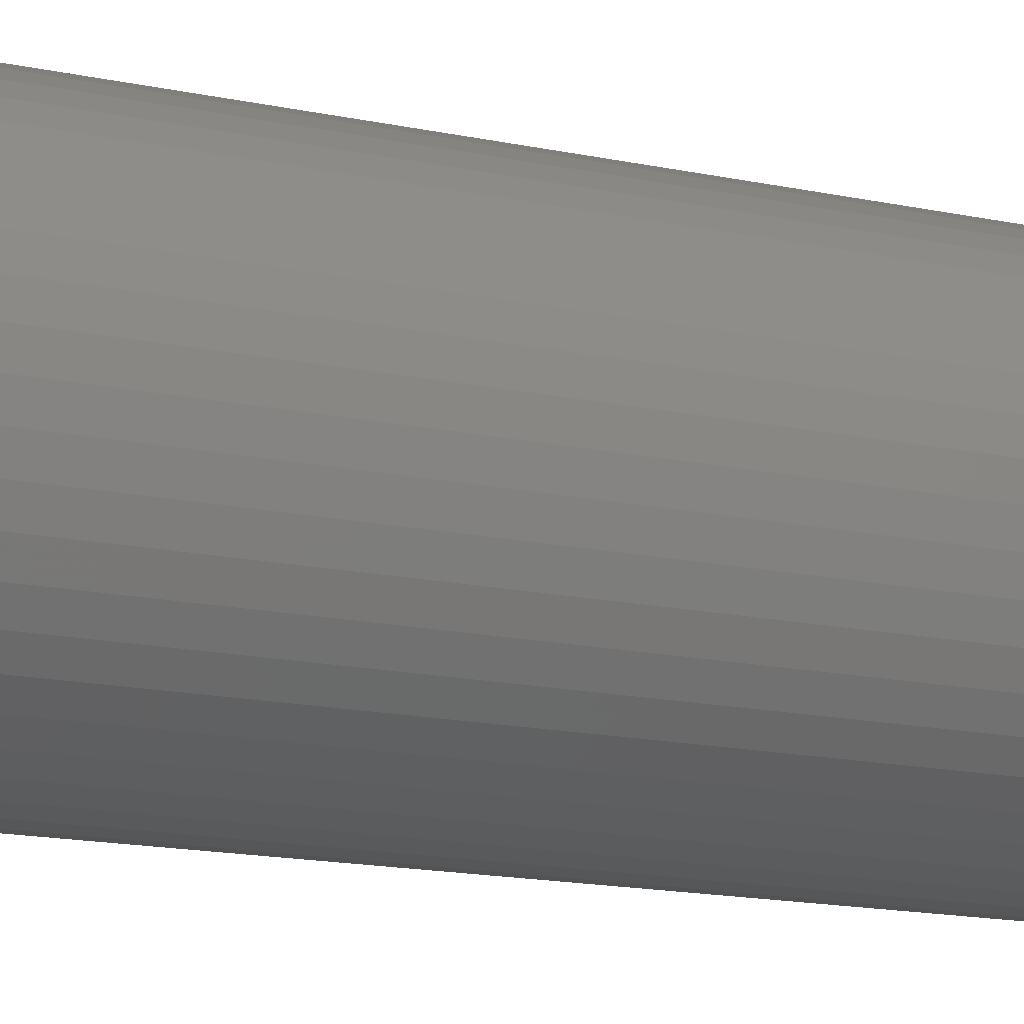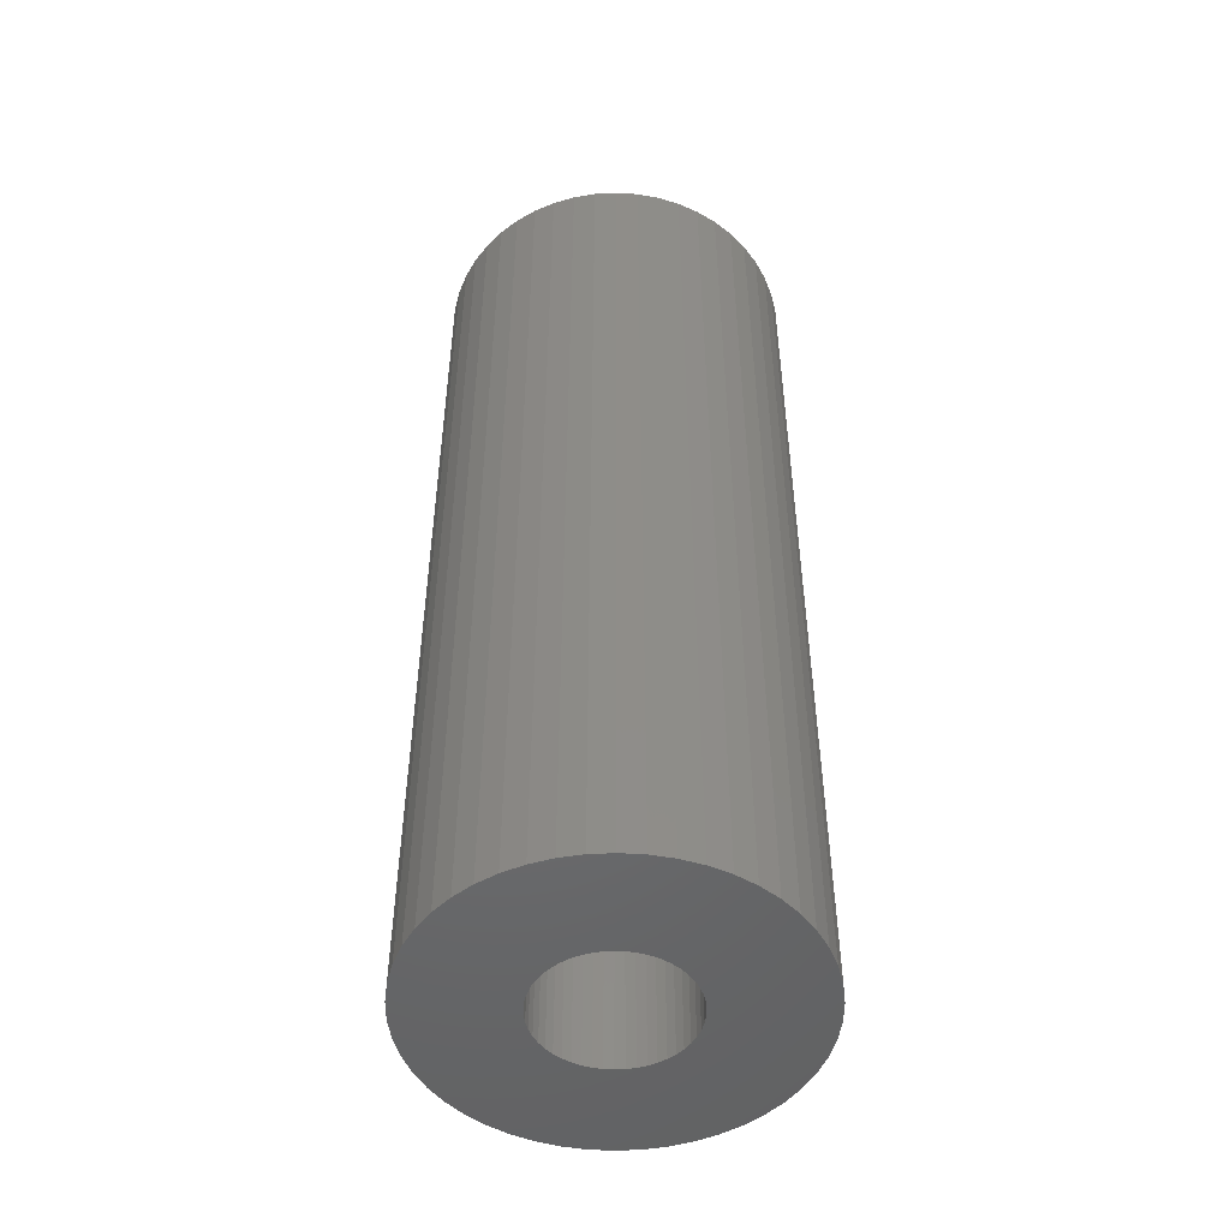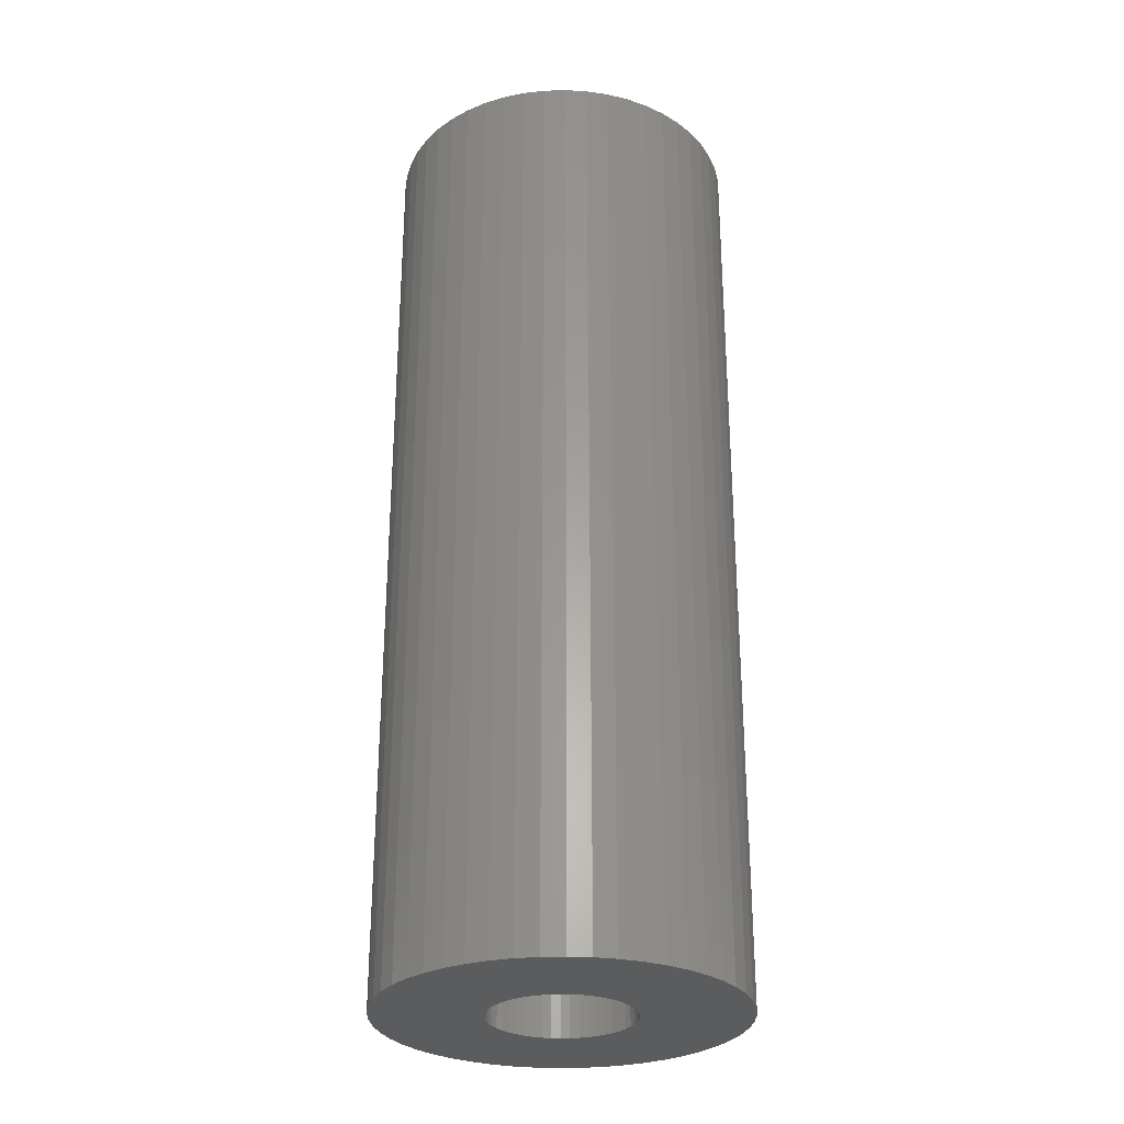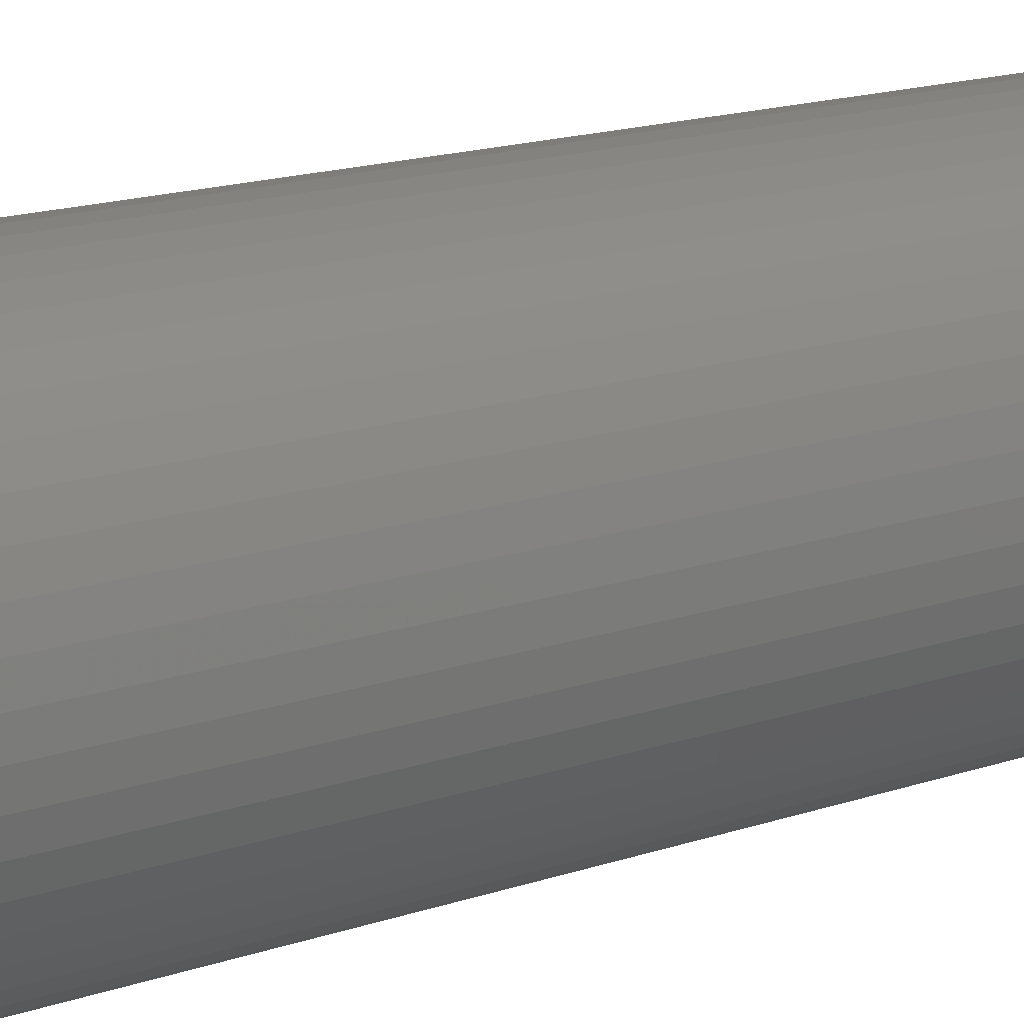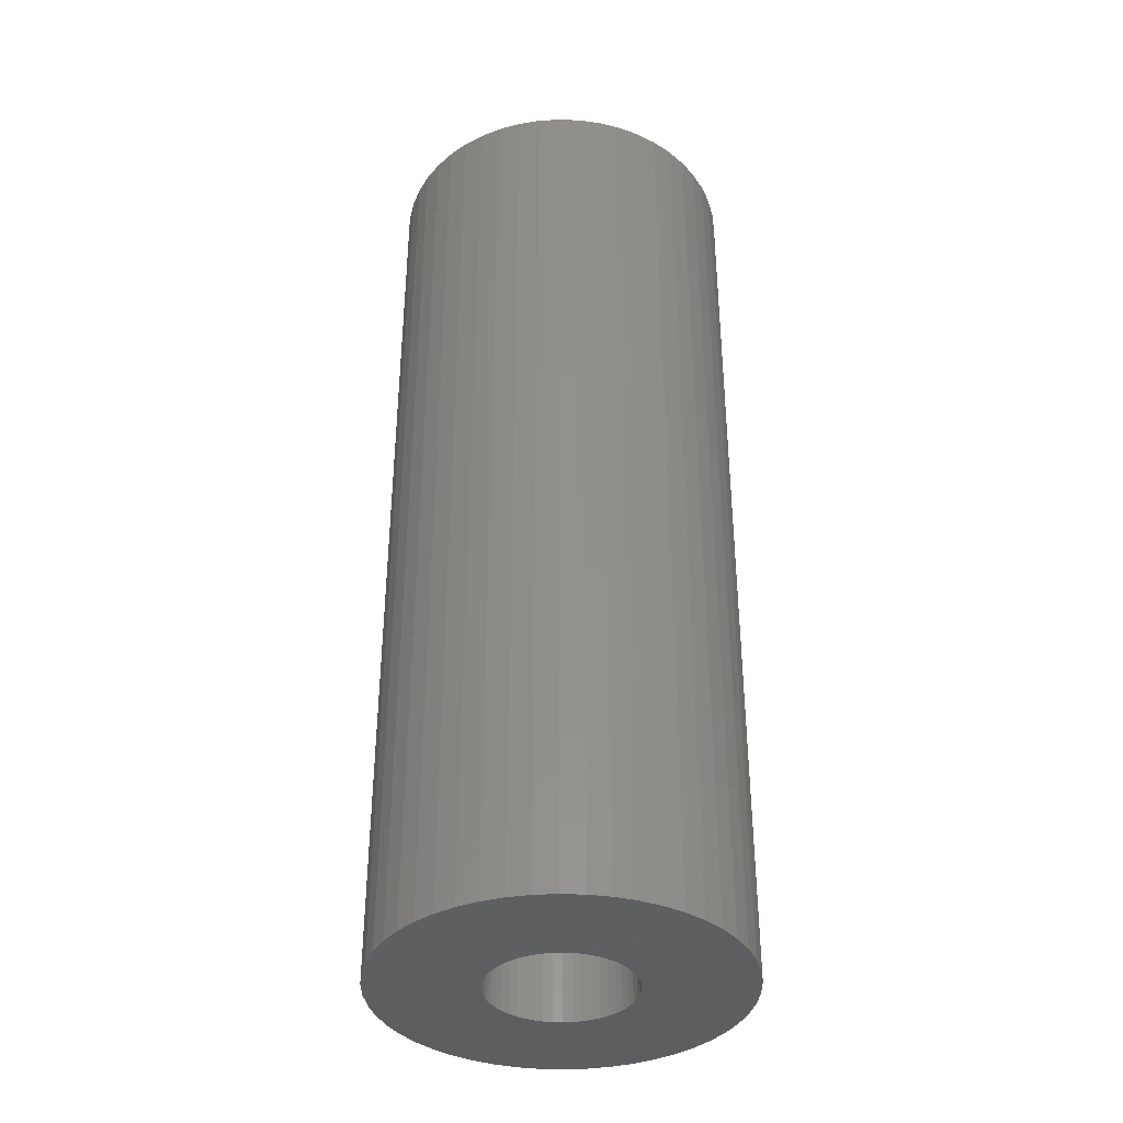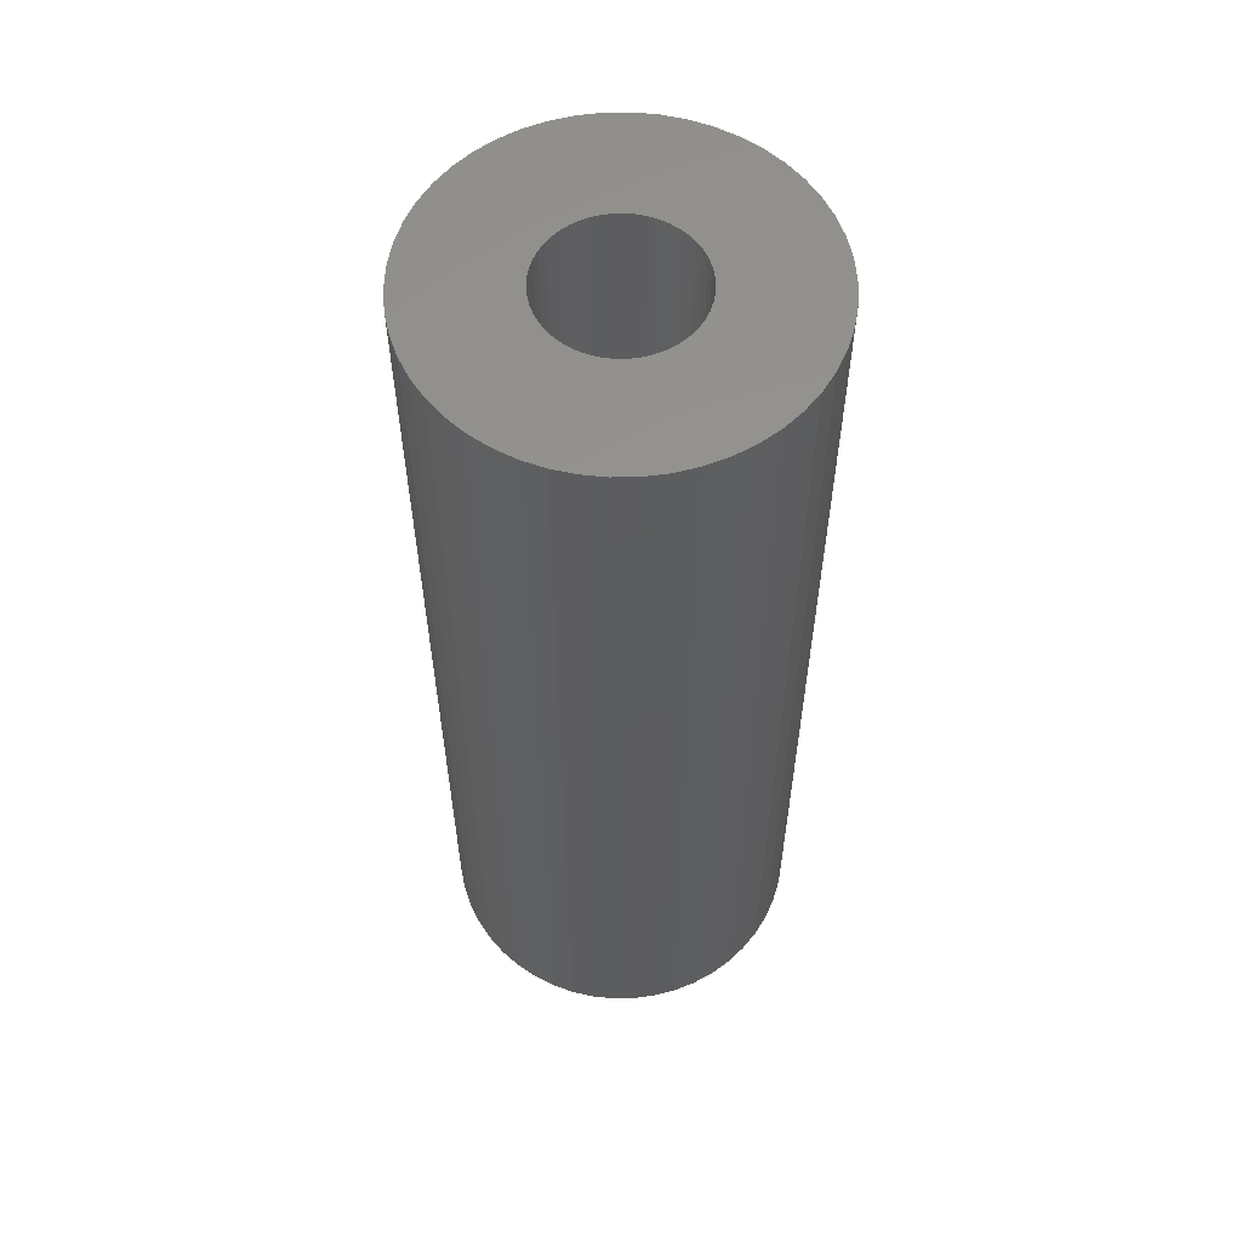
<metadata>
{"format":"stl","ext":"stl","renderer":"f3d","projection":"perspective","resolution":1024,"background":"white","views":[{"elev":-16.3,"azim":-113.5,"up":"+Y"},{"elev":-49.6,"azim":-133.6,"up":"+Z"},{"elev":-28.8,"azim":-170.4,"up":"+Z"},{"elev":17.0,"azim":-124.1,"up":"+Y"},{"elev":-37.1,"azim":-161.3,"up":"+Z"},{"elev":57.9,"azim":-144.9,"up":"+Z"}]}
</metadata>
<code>
# stl→obj: 200 verts, 400 faces
v 7.5 0 20
v 7.441 0.94 -20
v 7.441 0.94 20
v 7.5 0 -20
v -7.5 0 -20
v -7.441 0.94 20
v -7.441 0.94 -20
v -7.5 0 20
v 0.4709 7.485 -20
v -0.4709 7.485 20
v 0.4709 7.485 20
v -0.4709 7.485 -20
v -0.4709 -7.485 -20
v 0.4709 -7.485 20
v -0.4709 -7.485 20
v 0.4709 -7.485 -20
v 5.467 5.134 -20
v 4.781 5.779 20
v 5.467 5.134 20
v 4.781 5.779 -20
v -4.781 5.779 -20
v -5.467 5.134 20
v -4.781 5.779 20
v -5.467 5.134 -20
v -2.318 7.133 -20
v -3.193 6.786 20
v -2.318 7.133 20
v -3.193 6.786 -20
v 6.068 -4.408 20
v 6.572 -3.613 -20
v 6.572 -3.613 20
v 6.068 -4.408 -20
v 6.973 2.761 20
v 6.572 3.613 -20
v 6.572 3.613 20
v 6.973 2.761 -20
v 3.193 6.786 -20
v 2.318 7.133 20
v 3.193 6.786 20
v 2.318 7.133 -20
v 1.405 7.367 20
v 1.405 7.367 -20
v 4.019 6.332 -20
v 4.019 6.332 20
v -6.973 2.761 -20
v -6.572 3.613 20
v -6.572 3.613 -20
v -6.973 2.761 20
v 3 0 20
v 2.976 0.376 20
v 7.264 1.865 20
v 7.441 -0.94 20
v 2.906 0.7461 20
v 2.976 -0.376 20
v 2.789 1.104 20
v 7.264 -1.865 20
v 2.629 1.445 20
v 6.068 4.408 20
v 2.906 -0.7461 20
v 2.427 1.763 20
v 6.973 -2.761 20
v 2.187 2.054 20
v 2.789 -1.104 20
v 1.912 2.312 20
v 1.607 2.533 20
v 2.629 -1.445 20
v 1.277 2.714 20
v 0.9271 2.853 20
v 0.5621 2.947 20
v 0.1884 2.994 20
v -0.1884 2.994 20
v -0.5621 2.947 20
v -1.405 7.367 20
v -0.9271 2.853 20
v -1.277 2.714 20
v -1.607 2.533 20
v -4.019 6.332 20
v -1.912 2.312 20
v -2.187 2.054 20
v -2.427 1.763 20
v -6.068 4.408 20
v -2.629 1.445 20
v 2.427 -1.763 20
v 5.467 -5.134 20
v 2.187 -2.054 20
v 4.781 -5.779 20
v 1.912 -2.312 20
v 4.019 -6.332 20
v 1.607 -2.533 20
v 3.193 -6.786 20
v 1.277 -2.714 20
v 2.318 -7.133 20
v 0.9271 -2.853 20
v 1.405 -7.367 20
v 0.5621 -2.947 20
v 0.1884 -2.994 20
v -0.1884 -2.994 20
v -0.5621 -2.947 20
v -1.405 -7.367 20
v -0.9271 -2.853 20
v -2.318 -7.133 20
v -1.277 -2.714 20
v -3.193 -6.786 20
v -1.607 -2.533 20
v -4.019 -6.332 20
v -1.912 -2.312 20
v -4.781 -5.779 20
v -2.187 -2.054 20
v -5.467 -5.134 20
v -2.427 -1.763 20
v -6.068 -4.408 20
v -2.629 -1.445 20
v -6.572 -3.613 20
v -2.789 -1.104 20
v -6.973 -2.761 20
v -2.906 -0.7461 20
v -7.264 -1.865 20
v -2.976 -0.376 20
v -7.441 -0.94 20
v -3 0 20
v -2.789 1.104 20
v -2.906 0.7461 20
v -7.264 1.865 20
v -2.976 0.376 20
v -1.405 7.367 -20
v 1.405 -7.367 -20
v 2.318 -7.133 -20
v 3.193 -6.786 -20
v 7.264 1.865 -20
v 6.068 4.408 -20
v -6.068 4.408 -20
v -7.264 1.865 -20
v -4.019 6.332 -20
v 7.441 -0.94 -20
v 4.019 -6.332 -20
v 5.467 -5.134 -20
v 7.264 -1.865 -20
v -6.973 -2.761 -20
v -7.264 -1.865 -20
v 4.781 -5.779 -20
v 6.973 -2.761 -20
v -5.467 -5.134 -20
v -4.781 -5.779 -20
v -6.068 -4.408 -20
v -6.572 -3.613 -20
v 3 0 -20
v 2.976 -0.376 -20
v 2.906 -0.7461 -20
v 2.976 0.376 -20
v 2.789 -1.104 -20
v 2.629 -1.445 -20
v 2.906 0.7461 -20
v 2.427 -1.763 -20
v 2.187 -2.054 -20
v 2.789 1.104 -20
v 1.912 -2.312 -20
v 1.607 -2.533 -20
v 2.629 1.445 -20
v 1.277 -2.714 -20
v 0.9271 -2.853 -20
v 0.5621 -2.947 -20
v 0.1884 -2.994 -20
v -0.1884 -2.994 -20
v -0.5621 -2.947 -20
v -1.405 -7.367 -20
v -0.9271 -2.853 -20
v -2.318 -7.133 -20
v -1.277 -2.714 -20
v -3.193 -6.786 -20
v -1.607 -2.533 -20
v -4.019 -6.332 -20
v -1.912 -2.312 -20
v -2.187 -2.054 -20
v -2.427 -1.763 -20
v -2.629 -1.445 -20
v 2.427 1.763 -20
v 2.187 2.054 -20
v 1.912 2.312 -20
v 1.607 2.533 -20
v 1.277 2.714 -20
v 0.9271 2.853 -20
v 0.5621 2.947 -20
v 0.1884 2.994 -20
v -0.1884 2.994 -20
v -0.5621 2.947 -20
v -0.9271 2.853 -20
v -1.277 2.714 -20
v -1.607 2.533 -20
v -1.912 2.312 -20
v -2.187 2.054 -20
v -2.427 1.763 -20
v -2.629 1.445 -20
v -2.789 1.104 -20
v -2.906 0.7461 -20
v -2.976 0.376 -20
v -3 0 -20
v -2.789 -1.104 -20
v -2.906 -0.7461 -20
v -2.976 -0.376 -20
v -7.441 -0.94 -20
f 1 2 3
f 2 1 4
f 5 6 7
f 6 5 8
f 9 10 11
f 10 9 12
f 13 14 15
f 14 13 16
f 17 18 19
f 18 17 20
f 21 22 23
f 22 21 24
f 25 26 27
f 26 25 28
f 29 30 31
f 30 29 32
f 33 34 35
f 34 33 36
f 37 38 39
f 38 37 40
f 40 41 38
f 41 40 42
f 43 39 44
f 39 43 37
f 45 46 47
f 46 45 48
f 49 1 3
f 50 3 51
f 1 49 52
f 53 51 33
f 54 52 49
f 55 33 35
f 52 54 56
f 57 35 58
f 59 56 54
f 60 58 19
f 56 59 61
f 62 19 18
f 63 61 59
f 64 18 44
f 61 63 31
f 65 44 39
f 66 31 63
f 31 66 29
f 3 50 49
f 51 53 50
f 33 55 53
f 35 57 55
f 58 60 57
f 67 39 38
f 19 62 60
f 18 64 62
f 44 65 64
f 68 38 41
f 39 67 65
f 38 68 67
f 41 69 68
f 11 69 41
f 11 70 69
f 11 71 70
f 10 71 11
f 10 72 71
f 73 72 10
f 72 73 74
f 27 74 73
f 74 27 75
f 26 75 27
f 75 26 76
f 77 76 26
f 76 77 78
f 23 78 77
f 78 23 79
f 22 79 23
f 79 22 80
f 80 81 82
f 81 80 22
f 83 29 66
f 29 83 84
f 85 84 83
f 84 85 86
f 87 86 85
f 86 87 88
f 89 88 87
f 88 89 90
f 91 90 89
f 90 91 92
f 93 92 91
f 92 93 94
f 95 94 93
f 95 14 94
f 96 14 95
f 97 14 96
f 97 15 14
f 98 15 97
f 99 98 100
f 101 100 102
f 98 99 15
f 103 102 104
f 105 104 106
f 107 106 108
f 100 101 99
f 109 108 110
f 111 110 112
f 113 112 114
f 115 114 116
f 117 116 118
f 102 103 101
f 119 118 120
f 46 82 81
f 82 46 121
f 104 105 103
f 48 121 46
f 106 107 105
f 121 48 122
f 108 109 107
f 123 122 48
f 110 111 109
f 122 123 124
f 112 113 111
f 6 124 123
f 114 115 113
f 124 6 120
f 116 117 115
f 8 120 6
f 118 119 117
f 120 8 119
f 12 73 10
f 73 12 125
f 16 94 14
f 94 16 126
f 127 90 92
f 90 127 128
f 51 36 33
f 36 51 129
f 3 129 51
f 129 3 2
f 58 17 19
f 17 58 130
f 35 130 58
f 130 35 34
f 42 11 41
f 11 42 9
f 20 44 18
f 44 20 43
f 47 81 131
f 81 47 46
f 131 22 24
f 22 131 81
f 132 48 45
f 48 132 123
f 7 123 132
f 123 7 6
f 28 77 26
f 77 28 133
f 133 23 77
f 23 133 21
f 125 27 73
f 27 125 25
f 52 4 1
f 4 52 134
f 128 88 90
f 88 128 135
f 84 32 29
f 32 84 136
f 56 134 52
f 134 56 137
f 138 117 139
f 117 138 115
f 140 84 86
f 84 140 136
f 31 141 61
f 141 31 30
f 142 107 109
f 107 142 143
f 144 113 145
f 113 144 111
f 146 4 134
f 147 134 137
f 4 146 2
f 148 137 141
f 149 2 146
f 150 141 30
f 2 149 129
f 151 30 32
f 152 129 149
f 153 32 136
f 129 152 36
f 154 136 140
f 155 36 152
f 156 140 135
f 36 155 34
f 157 135 128
f 158 34 155
f 34 158 130
f 134 147 146
f 137 148 147
f 141 150 148
f 30 151 150
f 32 153 151
f 159 128 127
f 136 154 153
f 140 156 154
f 135 157 156
f 160 127 126
f 128 159 157
f 127 160 159
f 126 161 160
f 16 161 126
f 16 162 161
f 16 163 162
f 13 163 16
f 13 164 163
f 165 164 13
f 164 165 166
f 167 166 165
f 166 167 168
f 169 168 167
f 168 169 170
f 171 170 169
f 170 171 172
f 143 172 171
f 172 143 173
f 142 173 143
f 173 142 174
f 174 144 175
f 144 174 142
f 176 130 158
f 130 176 17
f 177 17 176
f 17 177 20
f 178 20 177
f 20 178 43
f 179 43 178
f 43 179 37
f 180 37 179
f 37 180 40
f 181 40 180
f 40 181 42
f 182 42 181
f 182 9 42
f 183 9 182
f 184 9 183
f 184 12 9
f 185 12 184
f 125 185 186
f 25 186 187
f 185 125 12
f 28 187 188
f 133 188 189
f 21 189 190
f 186 25 125
f 24 190 191
f 131 191 192
f 47 192 193
f 45 193 194
f 132 194 195
f 187 28 25
f 7 195 196
f 145 175 144
f 175 145 197
f 188 133 28
f 138 197 145
f 189 21 133
f 197 138 198
f 190 24 21
f 139 198 138
f 191 131 24
f 198 139 199
f 192 47 131
f 200 199 139
f 193 45 47
f 199 200 196
f 194 132 45
f 5 196 200
f 195 7 132
f 196 5 7
f 126 92 94
f 92 126 127
f 135 86 88
f 86 135 140
f 61 137 56
f 137 61 141
f 165 15 99
f 15 165 13
f 169 101 103
f 101 169 167
f 167 99 101
f 99 167 165
f 142 111 144
f 111 142 109
f 145 115 138
f 115 145 113
f 139 119 200
f 119 139 117
f 200 8 5
f 8 200 119
f 171 103 105
f 103 171 169
f 143 105 107
f 105 143 171
f 146 50 149
f 50 146 49
f 120 195 124
f 195 120 196
f 184 70 71
f 70 184 183
f 162 97 96
f 97 162 163
f 178 62 64
f 62 178 177
f 190 78 79
f 78 190 189
f 187 74 75
f 74 187 186
f 155 57 158
f 57 155 55
f 149 53 152
f 53 149 50
f 181 67 68
f 67 181 180
f 182 68 69
f 68 182 181
f 179 64 65
f 64 179 178
f 121 192 82
f 192 121 193
f 82 191 80
f 191 82 192
f 122 193 121
f 193 122 194
f 189 76 78
f 76 189 188
f 186 72 74
f 72 186 185
f 161 96 95
f 96 161 162
f 152 55 155
f 55 152 53
f 176 62 177
f 62 176 60
f 158 60 176
f 60 158 57
f 183 69 70
f 69 183 182
f 124 194 122
f 194 124 195
f 185 71 72
f 71 185 184
f 147 49 146
f 49 147 54
f 154 87 85
f 87 154 156
f 148 54 147
f 54 148 59
f 112 197 114
f 197 112 175
f 159 93 91
f 93 159 160
f 180 65 67
f 65 180 179
f 80 190 79
f 190 80 191
f 188 75 76
f 75 188 187
f 157 91 89
f 91 157 159
f 151 63 150
f 63 151 66
f 154 83 153
f 83 154 85
f 166 102 100
f 102 166 168
f 164 100 98
f 100 164 166
f 172 108 106
f 108 172 173
f 114 198 116
f 198 114 197
f 118 196 120
f 196 118 199
f 160 95 93
f 95 160 161
f 156 89 87
f 89 156 157
f 150 59 148
f 59 150 63
f 153 66 151
f 66 153 83
f 163 98 97
f 98 163 164
f 170 106 104
f 106 170 172
f 110 175 112
f 175 110 174
f 116 199 118
f 199 116 198
f 168 104 102
f 104 168 170
f 108 174 110
f 174 108 173

</code>
